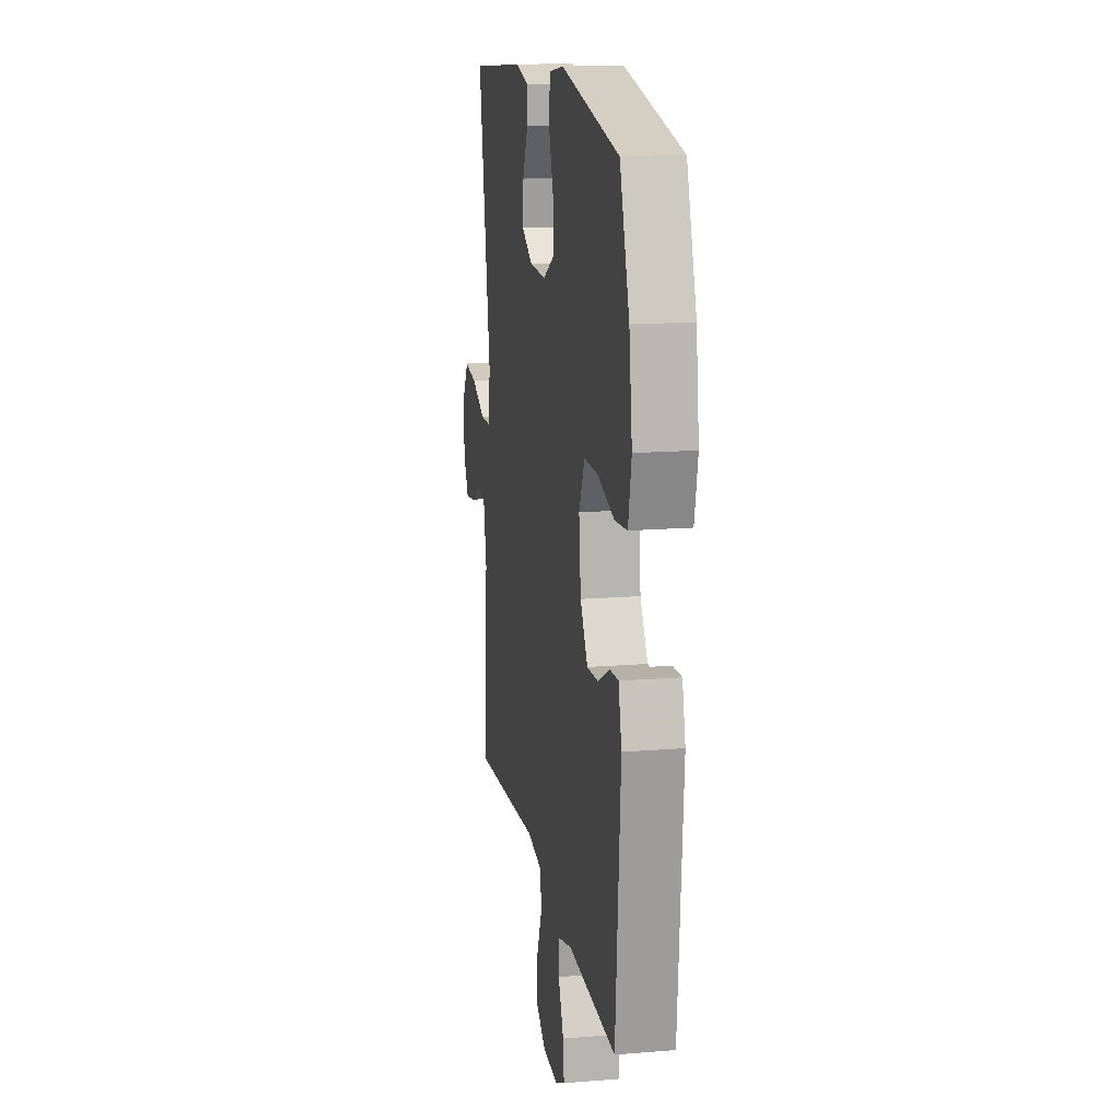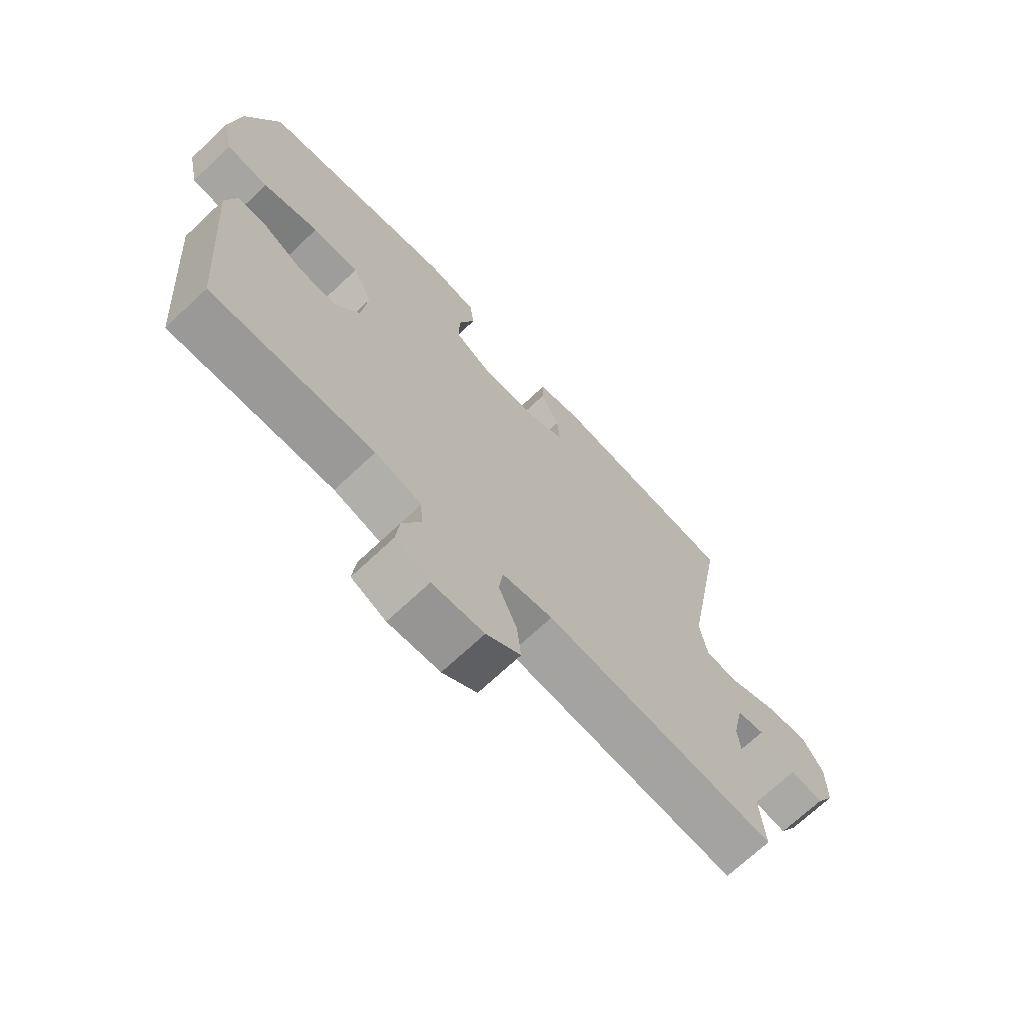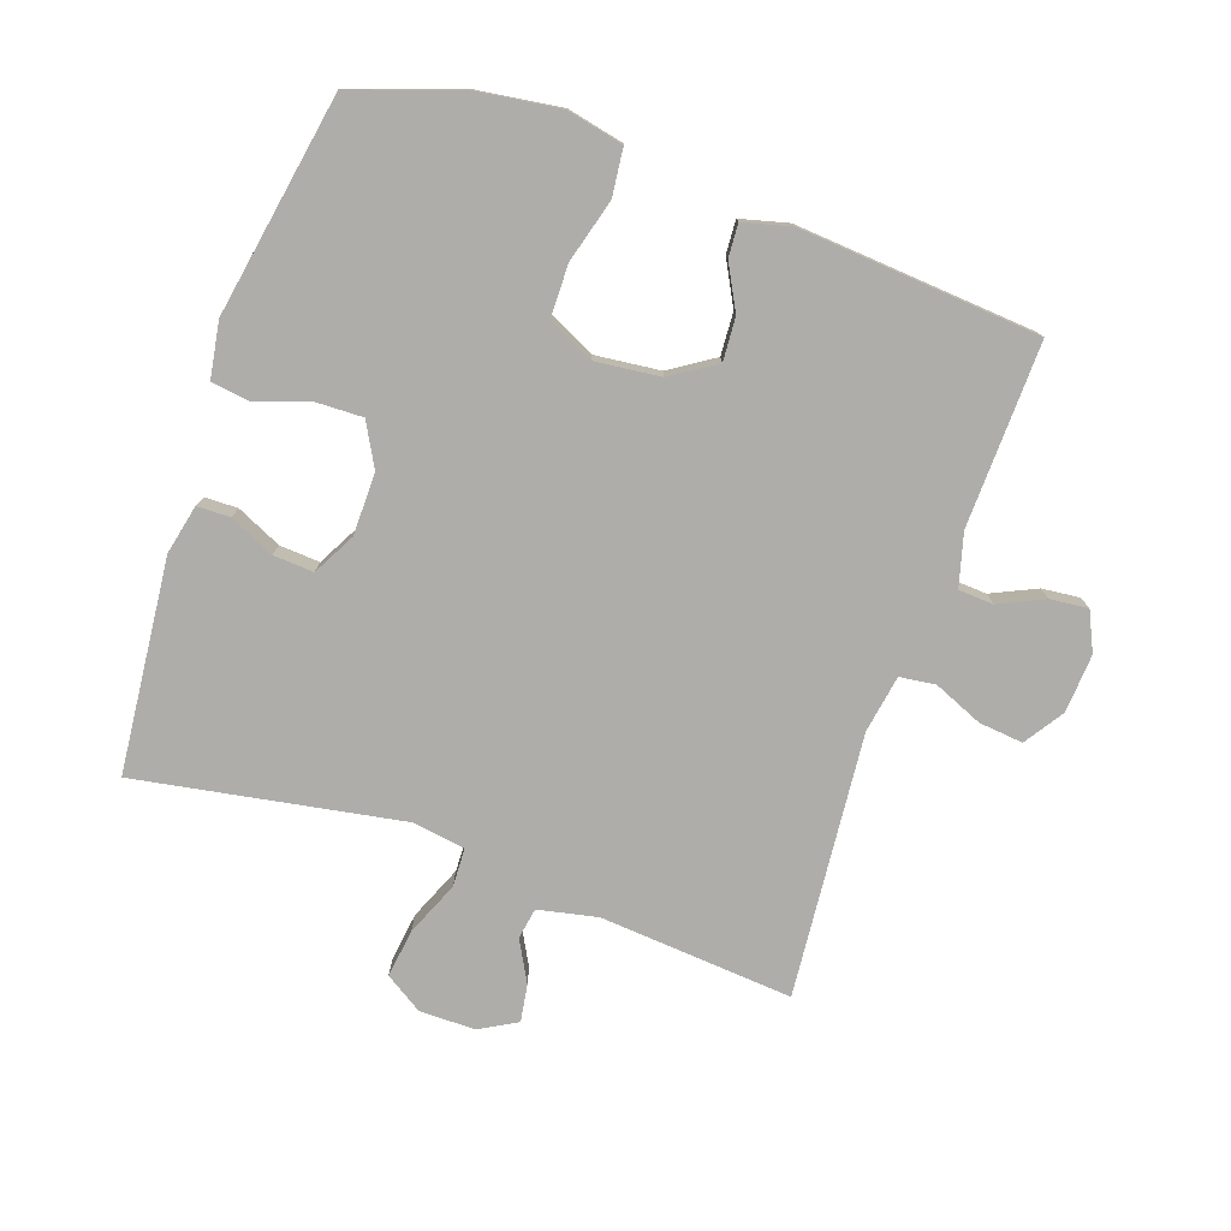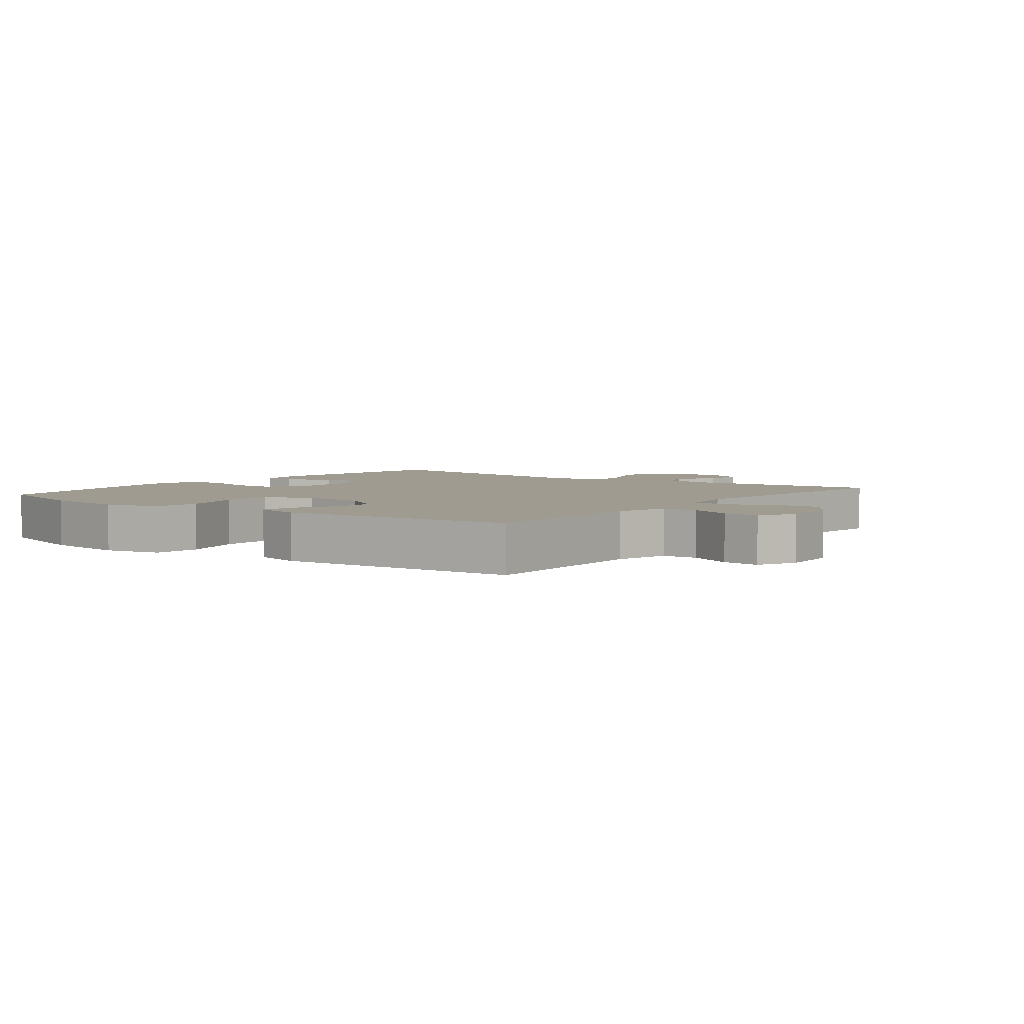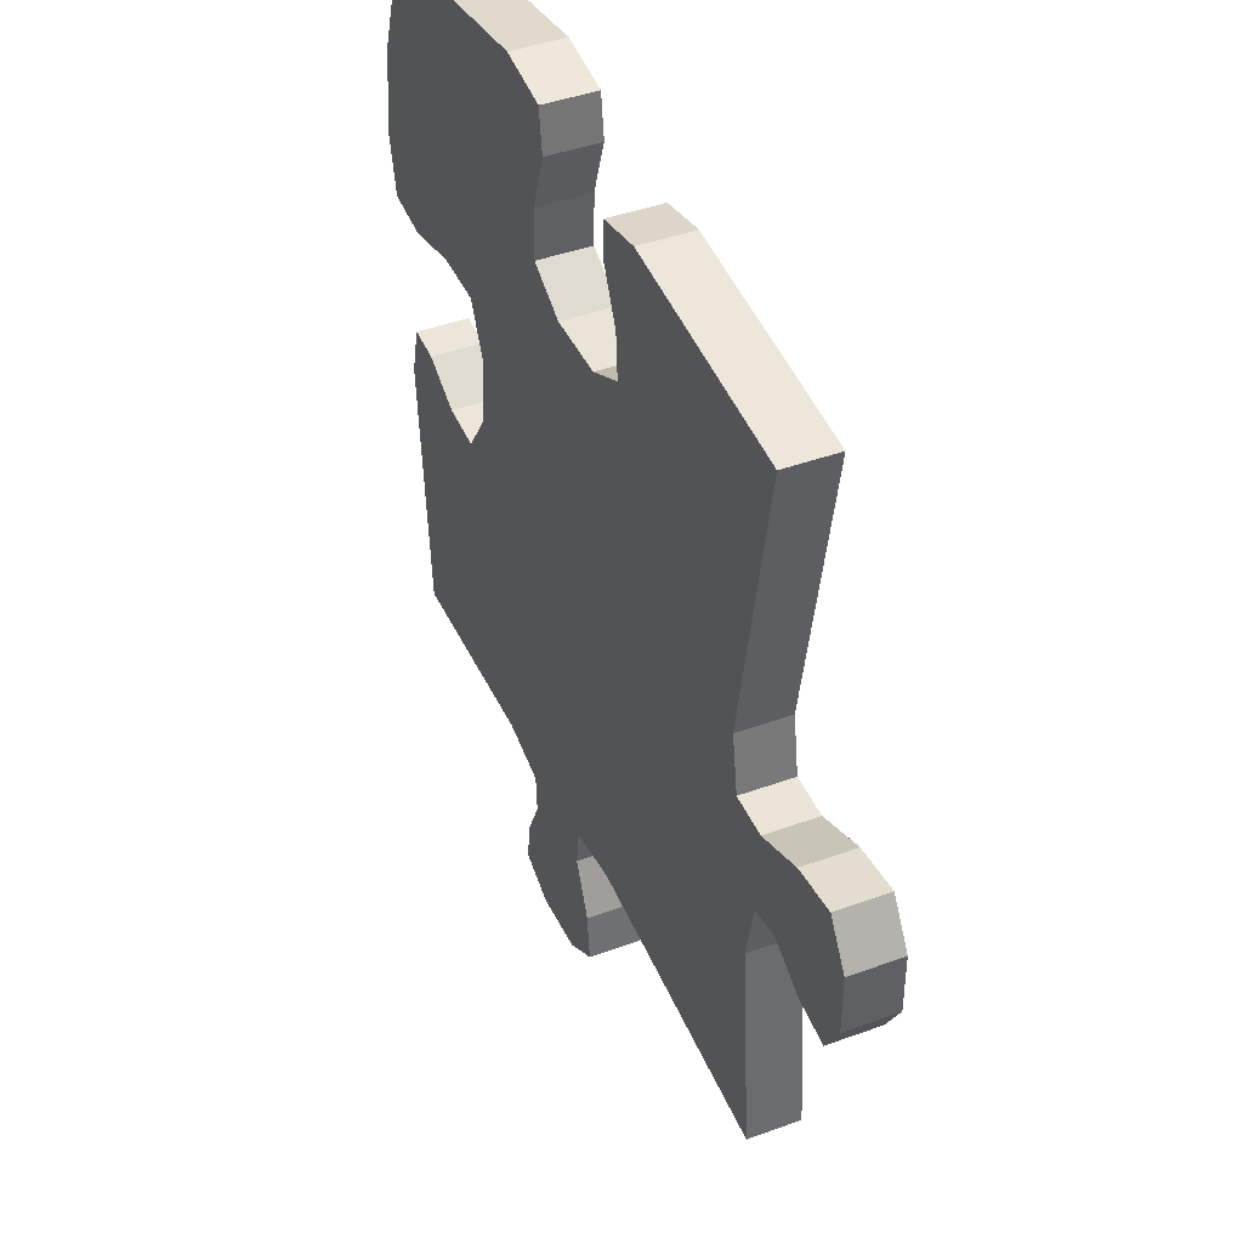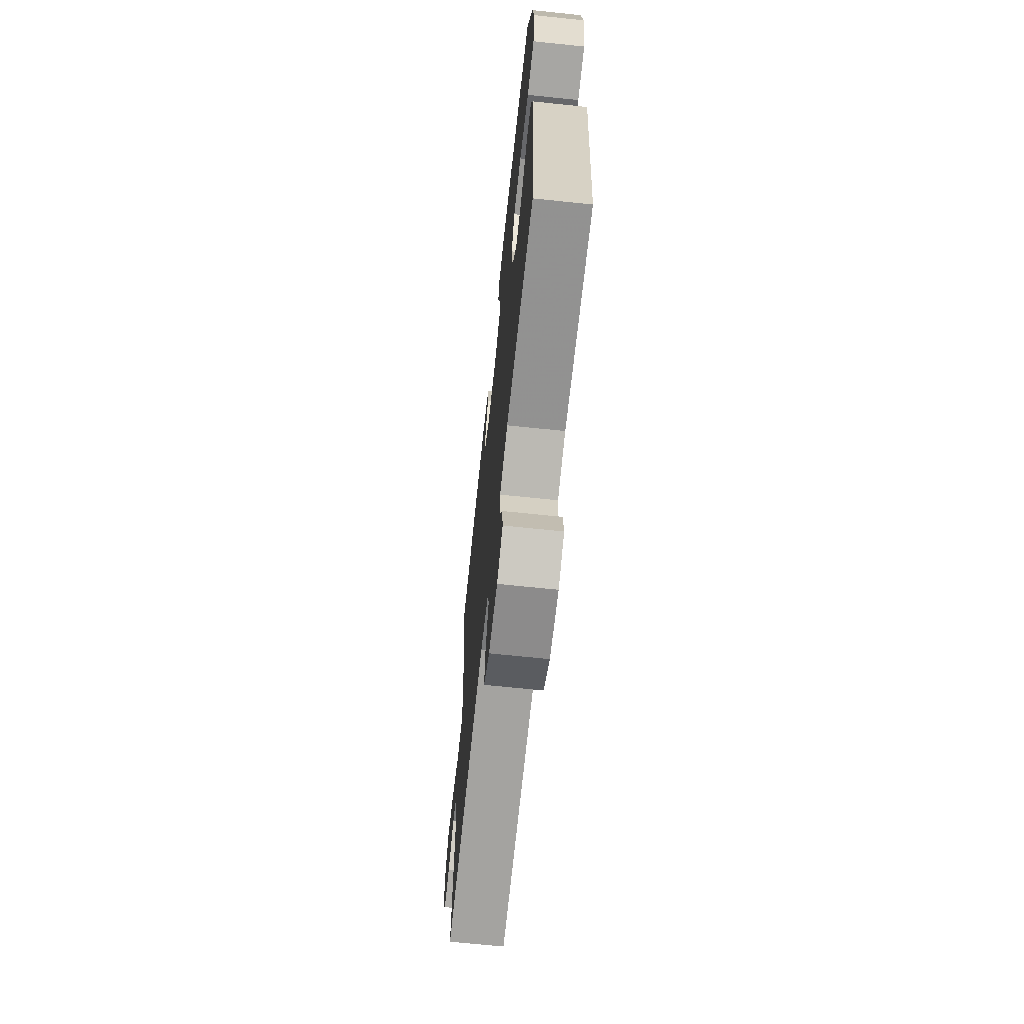
<metadata>
{"format":"obj","ext":"obj","renderer":"f3d","projection":"perspective","resolution":1024,"background":"white","views":[{"elev":15.5,"azim":80.2,"up":"+Z"},{"elev":-70.0,"azim":133.3,"up":"+Z"},{"elev":-77.3,"azim":70.9,"up":"+Y"},{"elev":4.1,"azim":127.4,"up":"+Y"},{"elev":43.2,"azim":-113.4,"up":"+Z"},{"elev":-67.8,"azim":84.0,"up":"+Z"}]}
</metadata>
<code>
v 0.5 0.07 0.5
v 0.556 0.07 0.337
v 0.574 0.07 0.207
v 0.555 0.07 0.12
v 0.482 0.07 0.112
v 0.385 0.07 0.139
v 0.304 0.07 0.138
v 0.27 0.07 0.067
v 0.281 0.07 -0.033
v 0.325 0.07 -0.101
v 0.391 0.07 -0.097
v 0.459 0.07 -0.061
v 0.51 0.07 -0.058
v 0.529 0.07 -0.132
v 0.5 0.07 -0.5
v 0.217 0.07 -0.492
v 0.136 0.07 -0.514
v 0.133 0.07 -0.568
v 0.165 0.07 -0.637
v 0.171 0.07 -0.695
v 0.111 0.07 -0.723
v 0.021 0.07 -0.717
v -0.039 0.07 -0.677
v -0.032 0.07 -0.609
v 0 0.07 -0.534
v -0.007 0.07 -0.479
v -0.095 0.07 -0.464
v -0.5 0.07 -0.5
v -0.476 0.07 -0.202
v -0.495 0.07 -0.111
v -0.543 0.07 -0.103
v -0.606 0.07 -0.137
v -0.663 0.07 -0.146
v -0.695 0.07 -0.089
v -0.695 0.07 -0.003
v -0.658 0.07 0.055
v -0.584 0.07 0.045
v -0.501 0.07 0.01
v -0.442 0.07 0.012
v -0.429 0.07 0.092
v -0.5 0.07 0.5
v -0.172 0.07 0.532
v -0.096 0.07 0.515
v -0.095 0.07 0.464
v -0.127 0.07 0.395
v -0.131 0.07 0.333
v -0.066 0.07 0.298
v 0.03 0.07 0.297
v 0.096 0.07 0.333
v 0.094 0.07 0.405
v 0.066 0.07 0.487
v 0.074 0.07 0.546
v 0.16 0.07 0.56
v 0.5 0 0.5
v 0.556 0 0.337
v 0.574 0 0.207
v 0.555 0 0.12
v 0.482 0 0.112
v 0.385 0 0.139
v 0.304 0 0.138
v 0.27 0 0.067
v 0.281 0 -0.033
v 0.325 0 -0.101
v 0.391 0 -0.097
v 0.459 0 -0.061
v 0.51 0 -0.058
v 0.529 0 -0.132
v 0.5 0 -0.5
v 0.217 0 -0.492
v 0.136 0 -0.514
v 0.133 0 -0.568
v 0.165 0 -0.637
v 0.171 0 -0.695
v 0.111 0 -0.723
v 0.021 0 -0.717
v -0.039 0 -0.677
v -0.032 0 -0.609
v 0 0 -0.534
v -0.007 0 -0.479
v -0.095 0 -0.464
v -0.5 0 -0.5
v -0.476 0 -0.202
v -0.495 0 -0.111
v -0.543 0 -0.103
v -0.606 0 -0.137
v -0.663 0 -0.146
v -0.695 0 -0.089
v -0.695 0 -0.003
v -0.658 0 0.055
v -0.584 0 0.045
v -0.501 0 0.01
v -0.442 0 0.012
v -0.429 0 0.092
v -0.5 0 0.5
v -0.172 0 0.532
v -0.096 0 0.515
v -0.095 0 0.464
v -0.127 0 0.395
v -0.131 0 0.333
v -0.066 0 0.298
v 0.03 0 0.297
v 0.096 0 0.333
v 0.094 0 0.405
v 0.066 0 0.487
v 0.074 0 0.546
v 0.16 0 0.56
f 4 5 6
f 3 4 6
f 2 3 6
f 1 2 6
f 53 1 6
f 52 53 6
f 51 52 6
f 50 51 6
f 49 50 6 7
f 48 49 7 8
f 47 48 8 9
f 46 47 9 10
f 43 44 45
f 42 43 45
f 41 42 45
f 40 41 45
f 39 40 45 46
f 36 37 38
f 35 36 38
f 34 35 38
f 33 34 38
f 32 33 38
f 31 32 38
f 30 31 38 39
f 39 46 10
f 30 39 10
f 29 30 10
f 23 24 25
f 22 23 25
f 21 22 25
f 20 21 25
f 19 20 25
f 18 19 25
f 17 18 25 26
f 16 17 26
f 16 26 27
f 15 16 27
f 14 15 27
f 13 14 27
f 12 13 27
f 11 12 27
f 27 28 29
f 11 27 29
f 10 11 29
f 59 58 57
f 59 57 56
f 59 56 55
f 59 55 54
f 59 54 106
f 59 106 105
f 59 105 104
f 59 104 103
f 60 59 103 102
f 61 60 102 101
f 62 61 101 100
f 63 62 100 99
f 98 97 96
f 98 96 95
f 98 95 94
f 98 94 93
f 99 98 93 92
f 91 90 89
f 91 89 88
f 91 88 87
f 91 87 86
f 91 86 85
f 91 85 84
f 92 91 84 83
f 63 99 92
f 63 92 83
f 63 83 82
f 78 77 76
f 78 76 75
f 78 75 74
f 78 74 73
f 78 73 72
f 78 72 71
f 79 78 71 70
f 79 70 69
f 80 79 69
f 80 69 68
f 80 68 67
f 80 67 66
f 80 66 65
f 80 65 64
f 82 81 80
f 82 80 64
f 82 64 63
f 1 54 55 2
f 2 55 56 3
f 3 56 57 4
f 4 57 58 5
f 5 58 59 6
f 6 59 60 7
f 7 60 61 8
f 8 61 62 9
f 9 62 63 10
f 10 63 64 11
f 11 64 65 12
f 12 65 66 13
f 13 66 67 14
f 14 67 68 15
f 15 68 69 16
f 16 69 70 17
f 17 70 71 18
f 18 71 72 19
f 19 72 73 20
f 20 73 74 21
f 21 74 75 22
f 22 75 76 23
f 23 76 77 24
f 24 77 78 25
f 25 78 79 26
f 26 79 80 27
f 27 80 81 28
f 28 81 82 29
f 29 82 83 30
f 30 83 84 31
f 31 84 85 32
f 32 85 86 33
f 33 86 87 34
f 34 87 88 35
f 35 88 89 36
f 36 89 90 37
f 37 90 91 38
f 38 91 92 39
f 39 92 93 40
f 40 93 94 41
f 41 94 95 42
f 42 95 96 43
f 43 96 97 44
f 44 97 98 45
f 45 98 99 46
f 46 99 100 47
f 47 100 101 48
f 48 101 102 49
f 49 102 103 50
f 50 103 104 51
f 51 104 105 52
f 52 105 106 53
f 53 106 54 1

</code>
